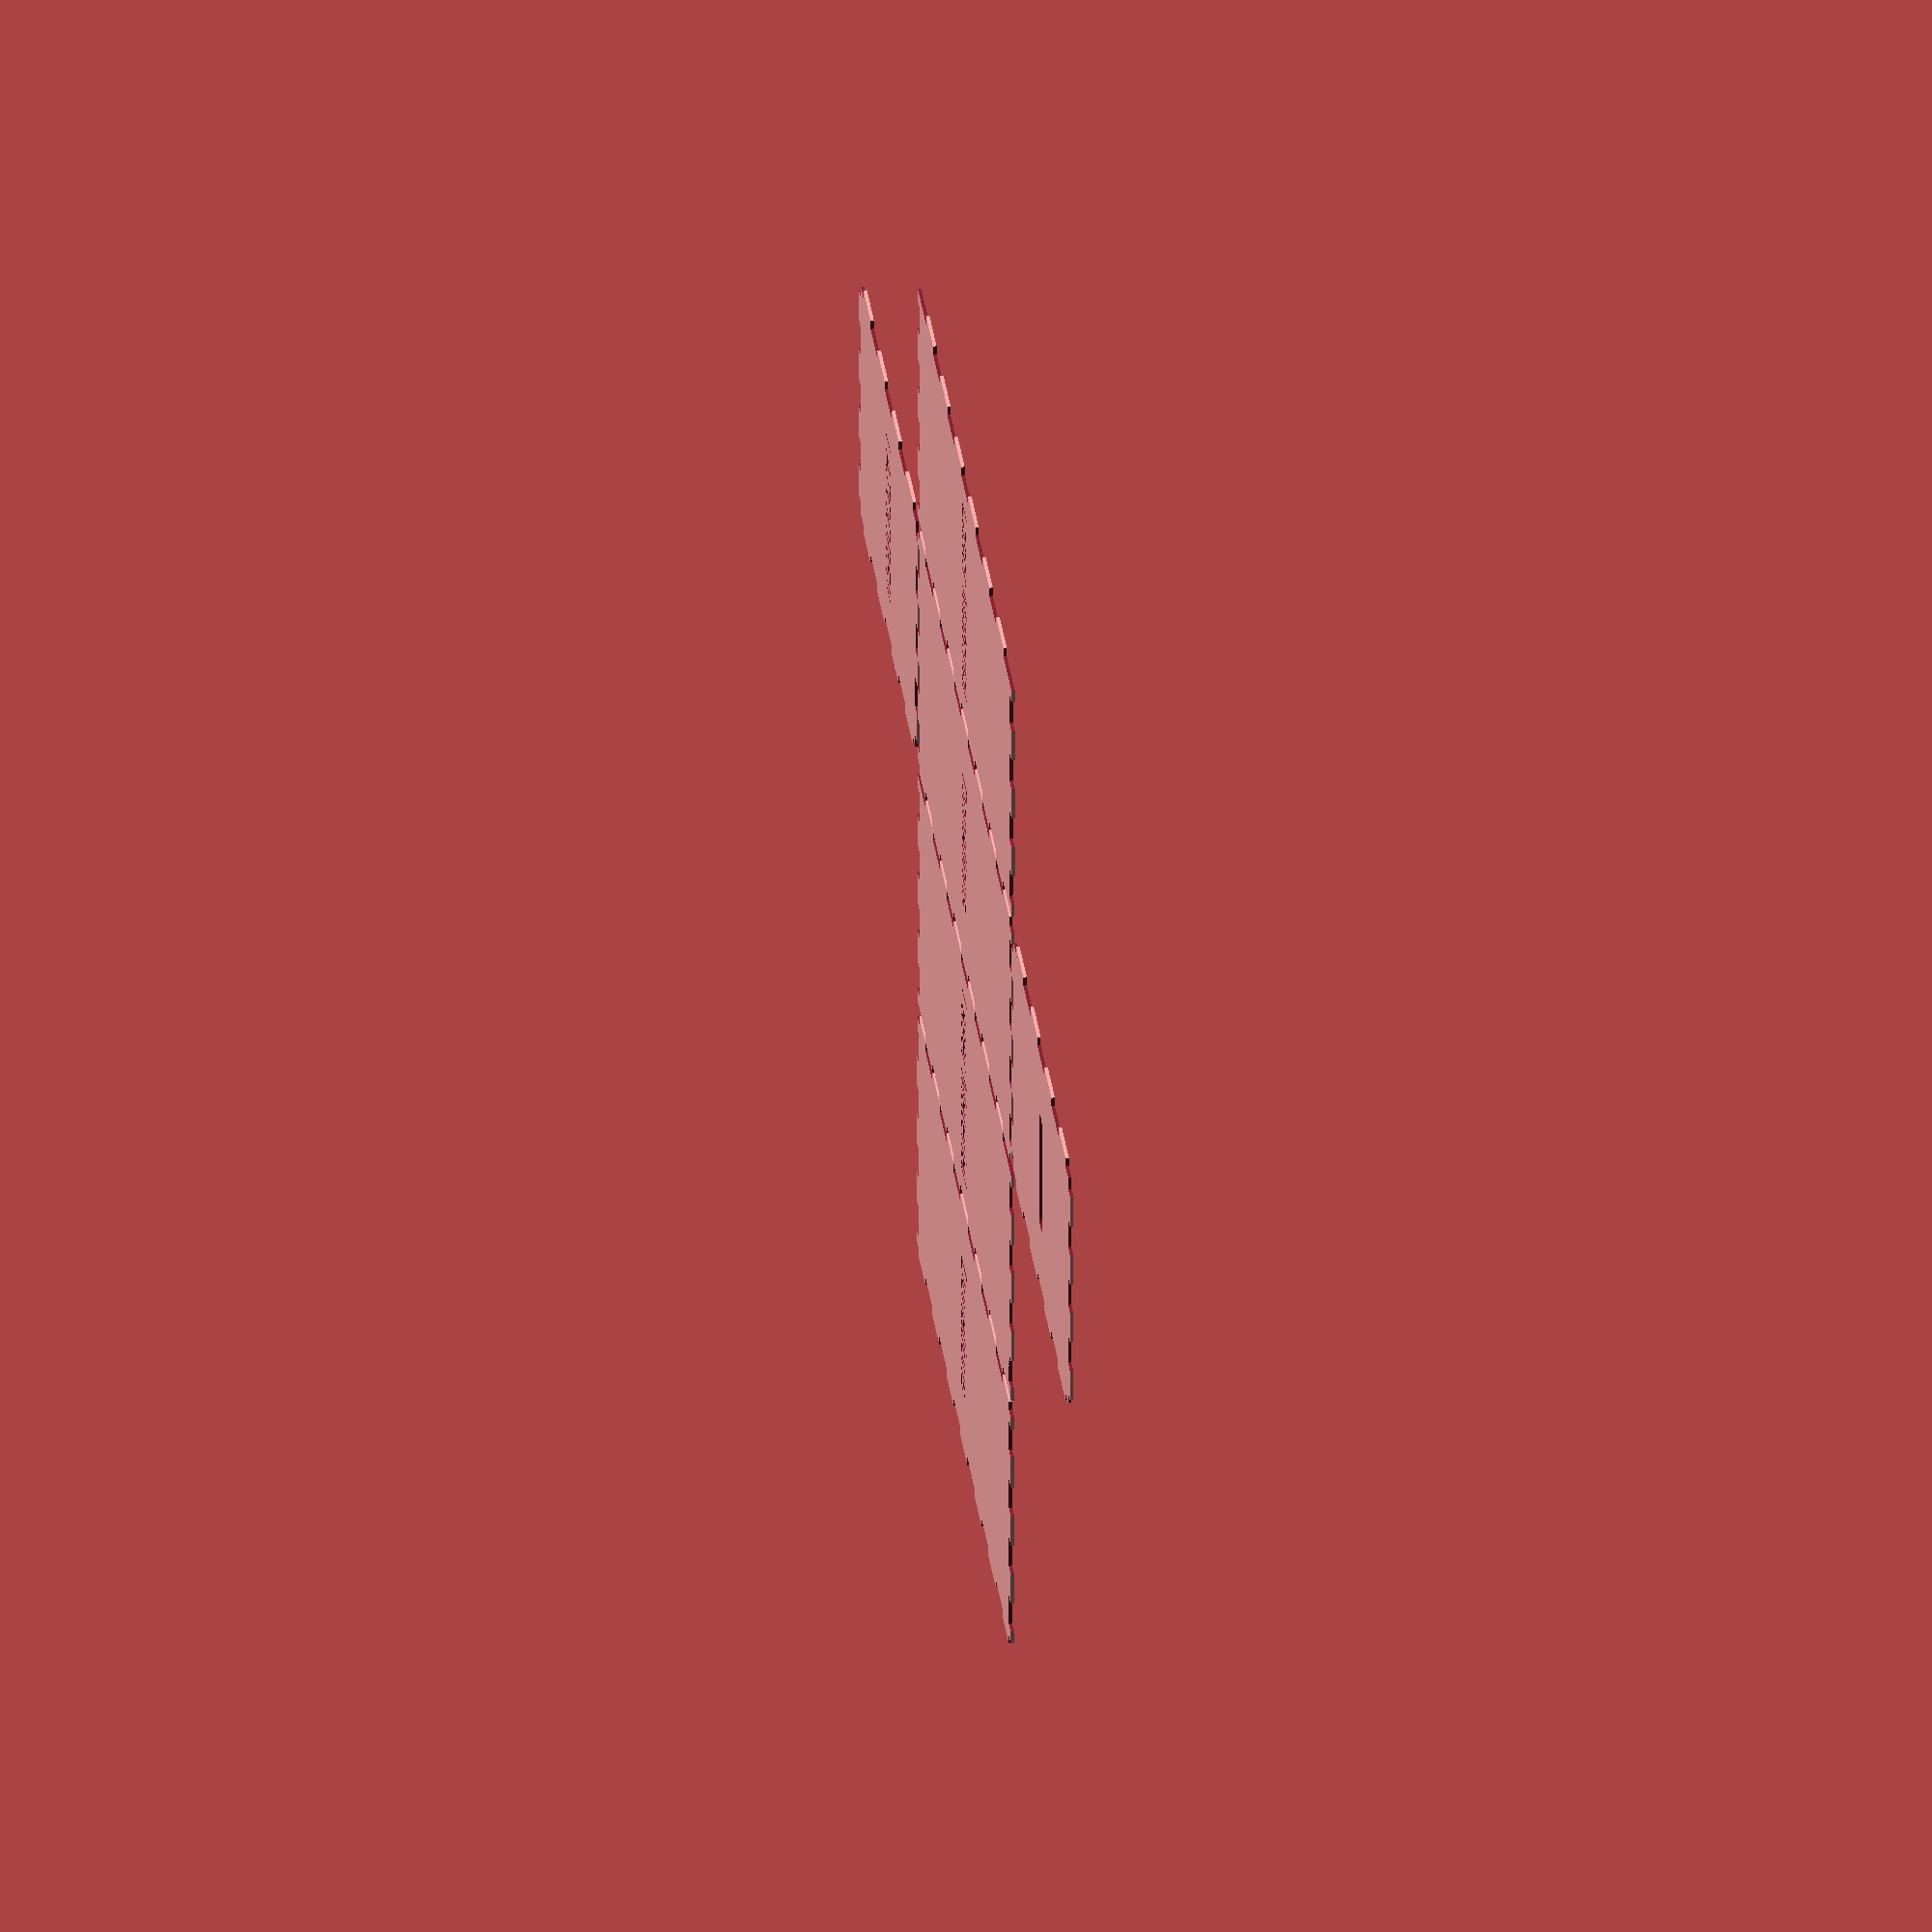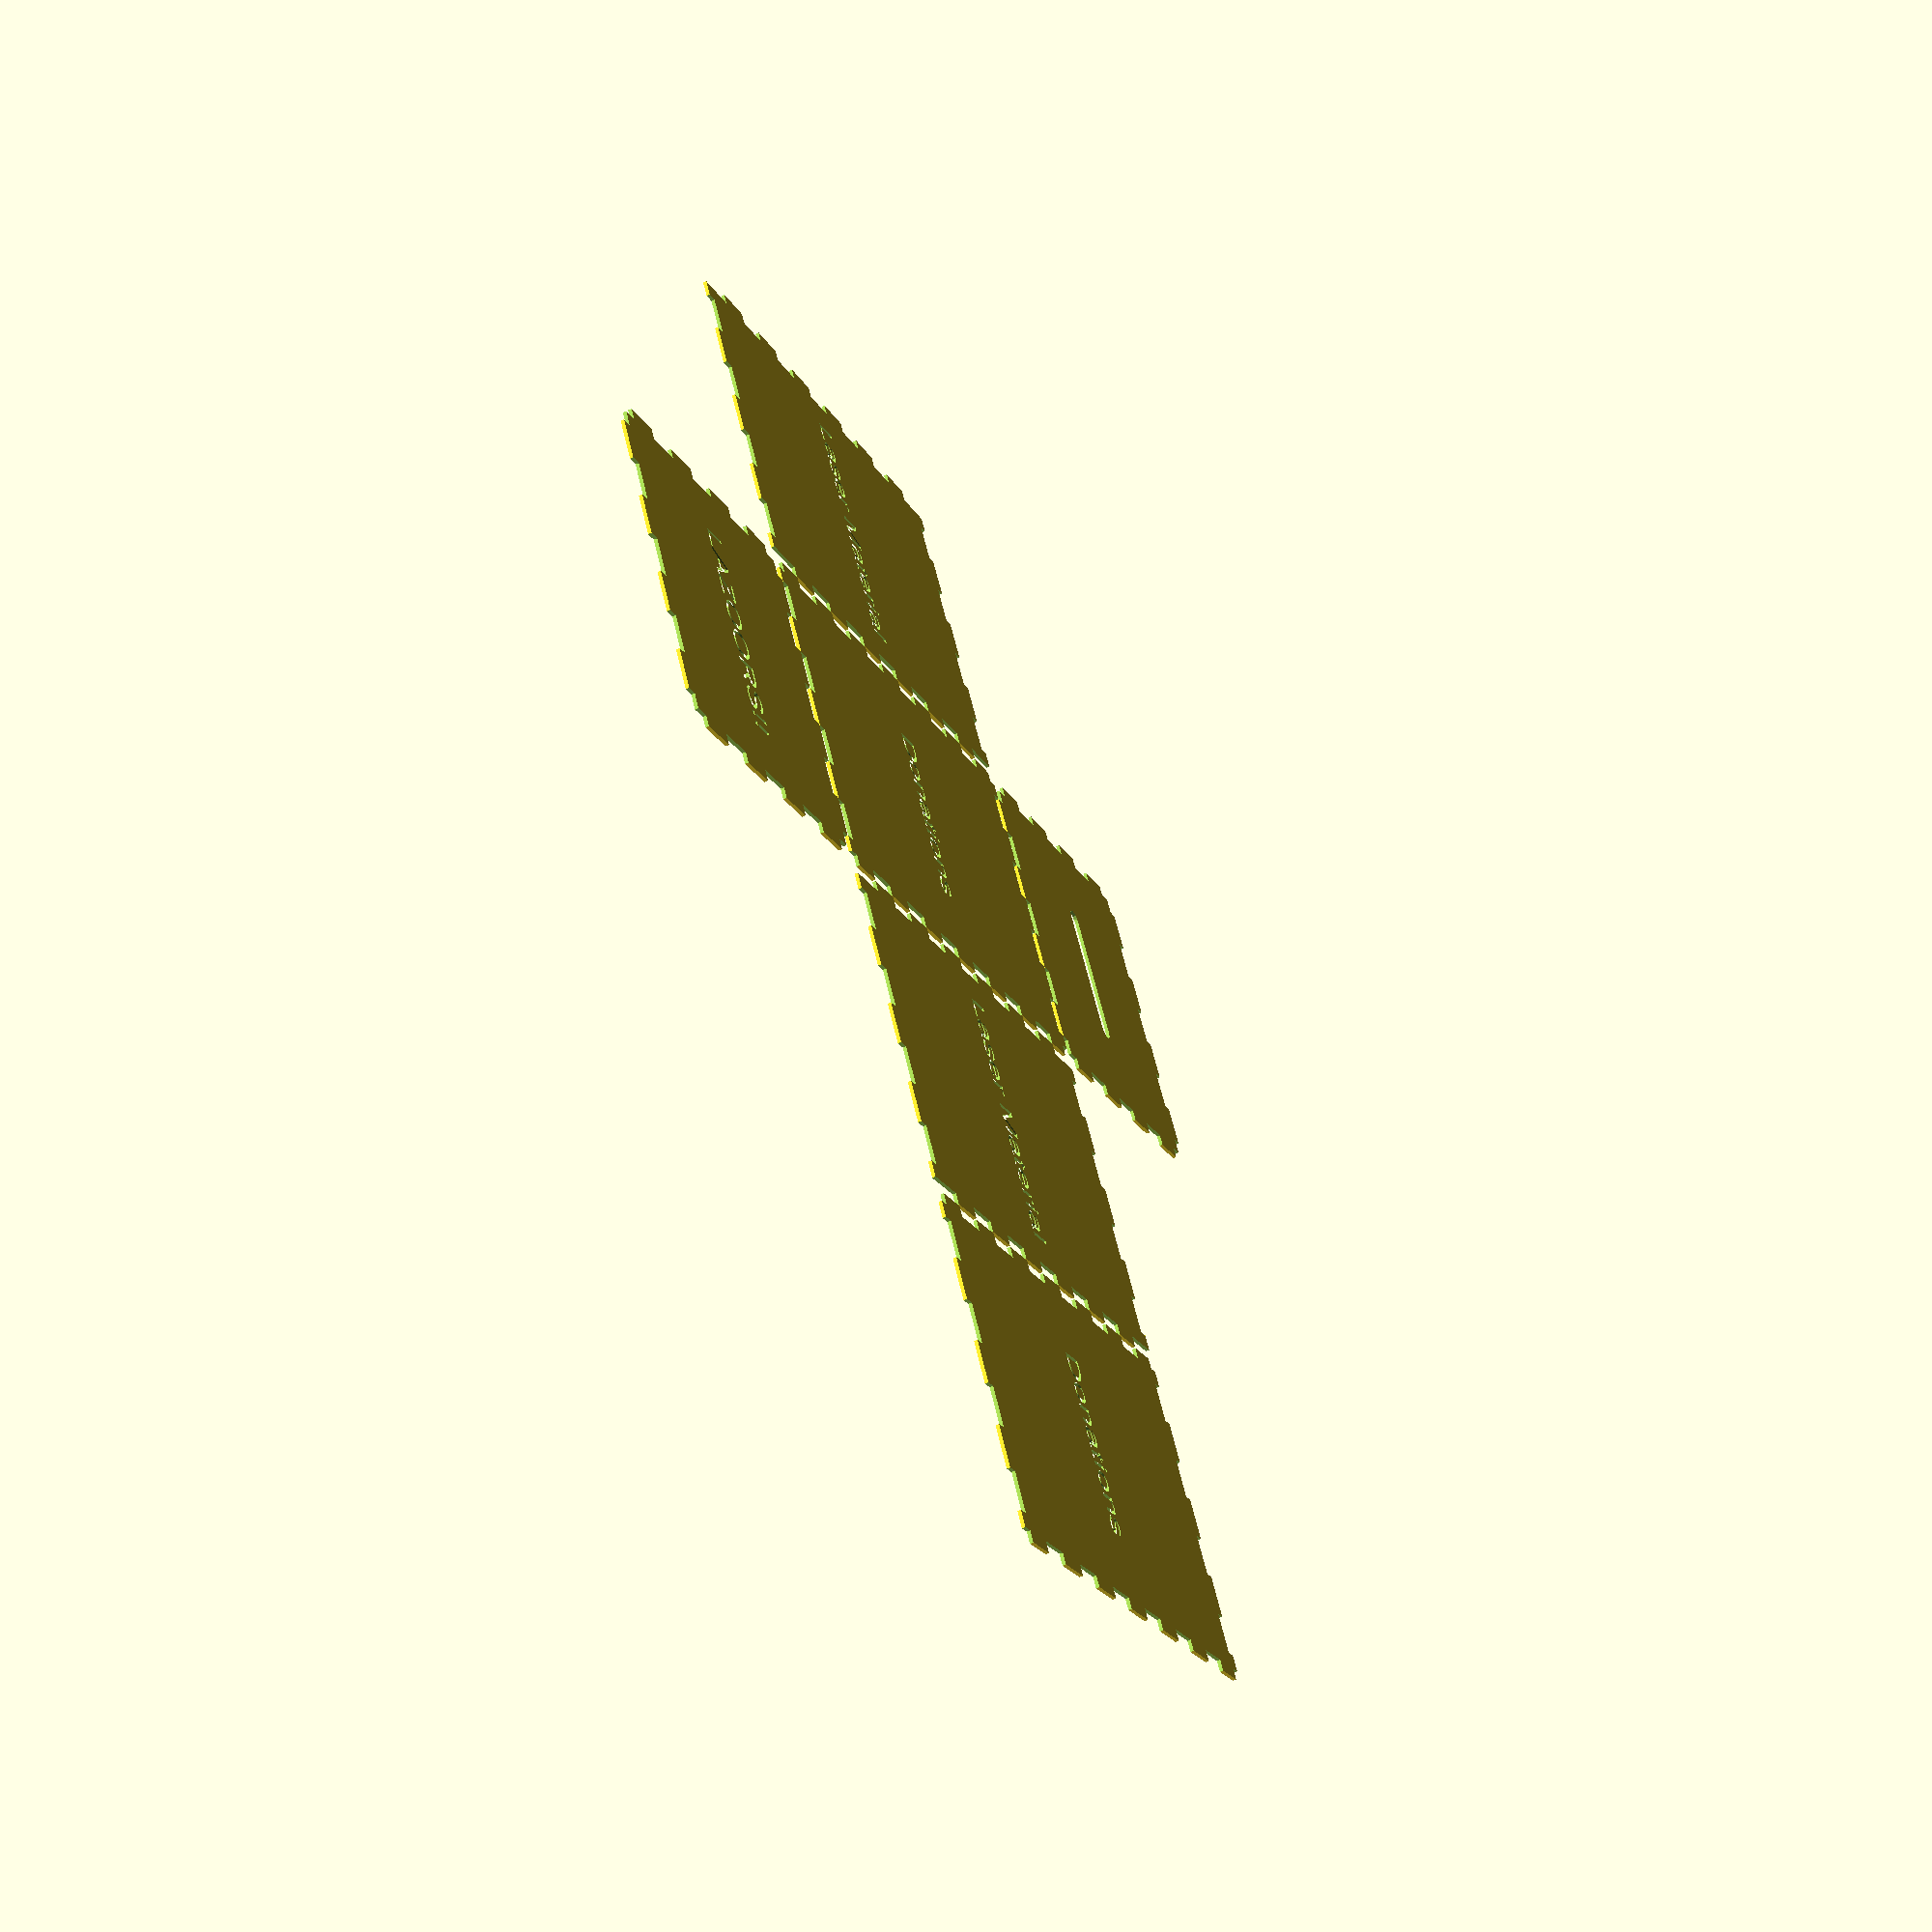
<openscad>

// exterior dimensions
width = 100;
depth = 100;
height = 160;

tabWidth = 12;
t = 3.4;  // material thickness
kerf = 0.1;
fontSize = 9;

//labels = ["Top","Left","Front","Right","Back","Bottom"];
labels = ["","Laser Material","Donations","Laser Material","Donations","LAZOORS!!"];

module tabPattern(w, d, male) {
    n = floor(w / tabWidth);
    w2 = (n-1)*(tabWidth)/2 + (n%2 ==0 ? tabWidth/2 : 0);
    translate([-tabWidth/2, d/2 - t + kerf,0])
        for (j=[0:n])
        translate([tabWidth*j - w2 + kerf, 0, 0])
        if (j % 2 == (male ? 1 : 0))
        square([tabWidth - 2*kerf, t+1]);

    // make sure the corners fit
    for (i=[-1,1])
        translate([i*w/2 - t + kerf, d/2 - t + kerf,0])
        square([2*t - 2*kerf,t+1]);
}


// size = [width, height]
// pattern = true|false for male/female joints [top, right, bottom, left]
module plate(size, pattern, name) {
    w = size[0];
    d = size[1];
    difference() {
        square(size, center=true);

        // top
        tabPattern(w, d, pattern[0]);

        // bottom
        rotate([0,0,180]) tabPattern(w, d, pattern[2]);

        // left
        rotate([0,0,-90]) tabPattern(d, w, pattern[3]);

        // right
        rotate([0,0,90]) tabPattern(d, w, pattern[1]);

        // name
        text(name, valign="center", halign="center", size=fontSize);
    }
}


// plates
// in logical layout (for sense checking design)

// top
translate([0,0.5,0])
    difference() {
        plate([width, depth], [false, false, false, false], labels[0]);

        // pill slot
        hull()
            for (i=[-1,1])
            translate([i*20,0,0])
            circle(3, $fn=16);
    }

//left
translate([-width/2 - depth/2 - 0.5, -depth/2 - height/2])
    plate([depth, height], [true,false,true,false], labels[1]);

//front
translate([0, -depth/2 - height/2])
    plate([width, height], [true,true,true,true], labels[2]);

//right
translate([width/2 + depth/2 + 0.5, -depth/2 - height/2])
    plate([depth, height], [true,false,true,false], labels[3]);

// back
translate([2*width/2 + depth + 1, -depth/2 - height/2])
    plate([width, height], [true,true,true,true], labels[4]);

// bottom
translate([0, -depth - height - 0.5])
    plate([width, depth], [false, false, false, false], labels[5]);

</openscad>
<views>
elev=133.6 azim=270.2 roll=99.6 proj=o view=wireframe
elev=236.1 azim=239.1 roll=243.6 proj=p view=solid
</views>
